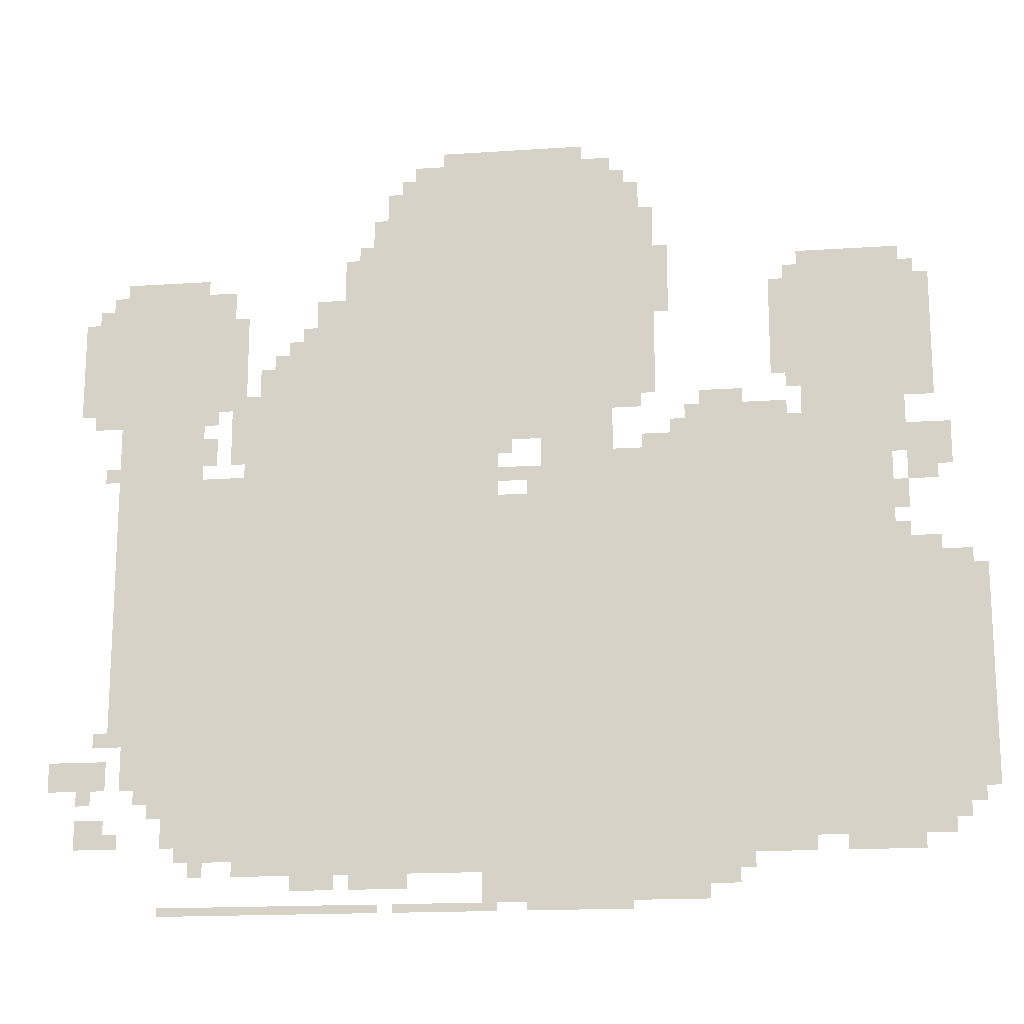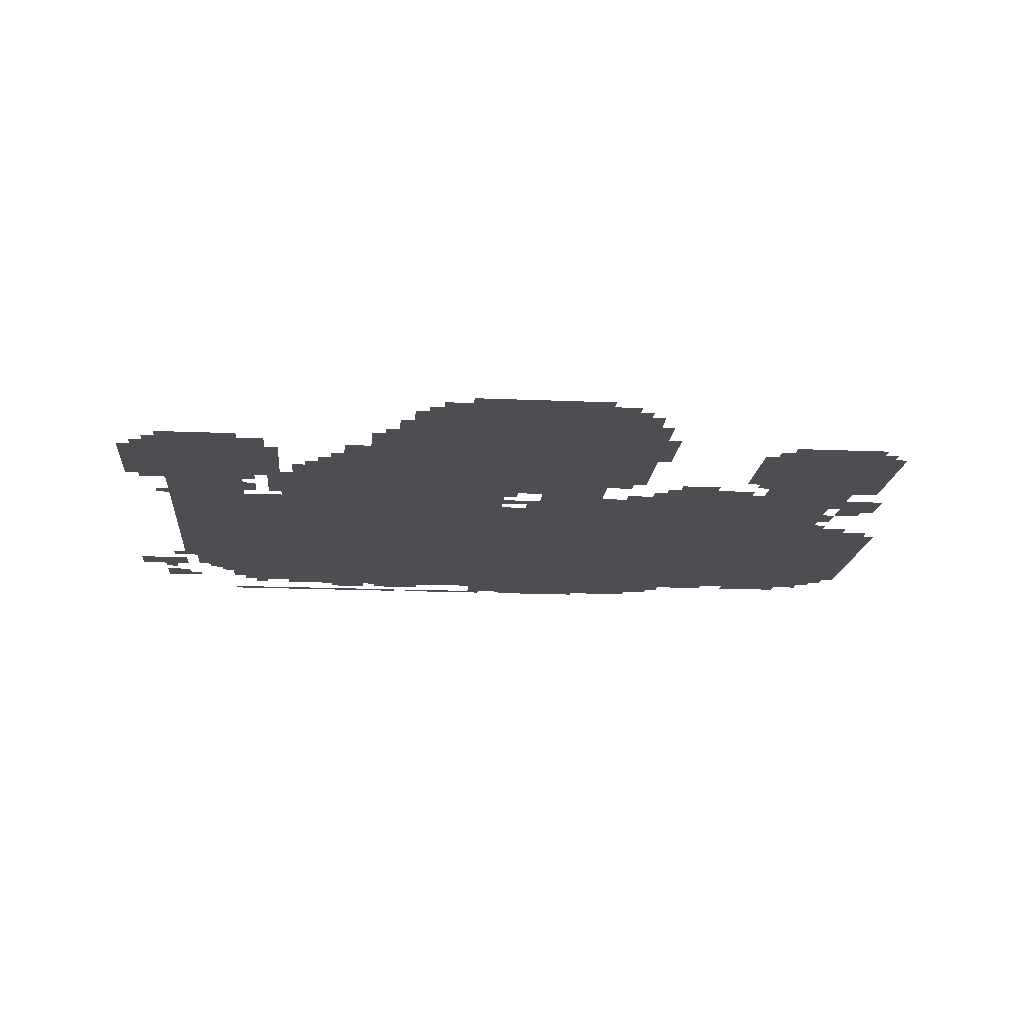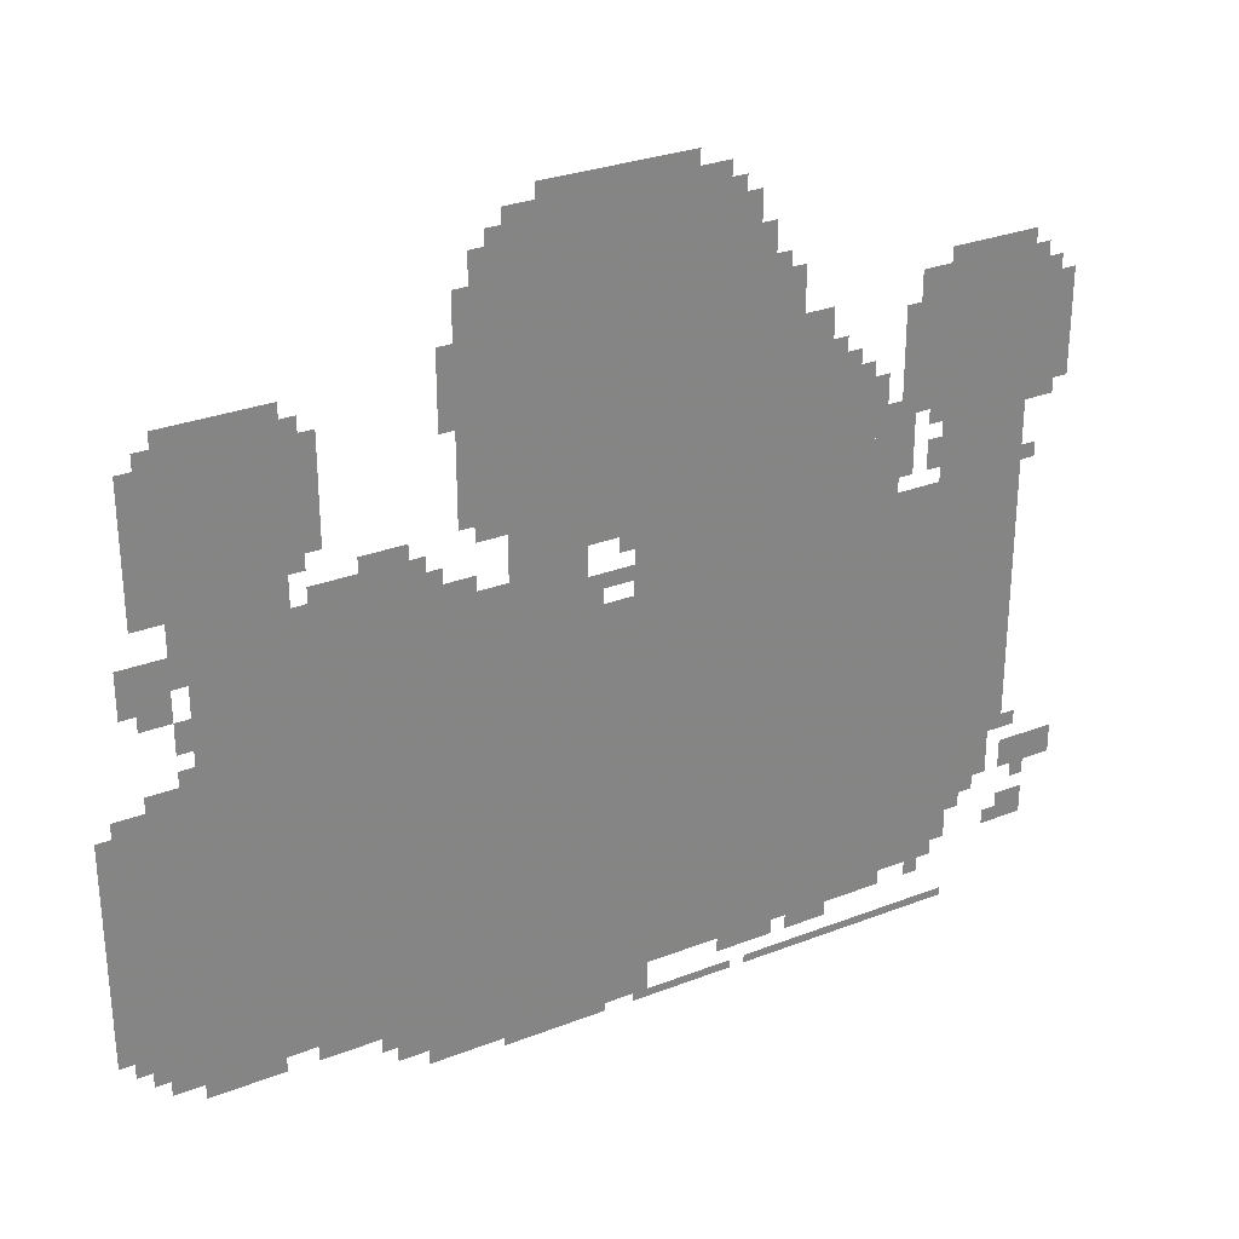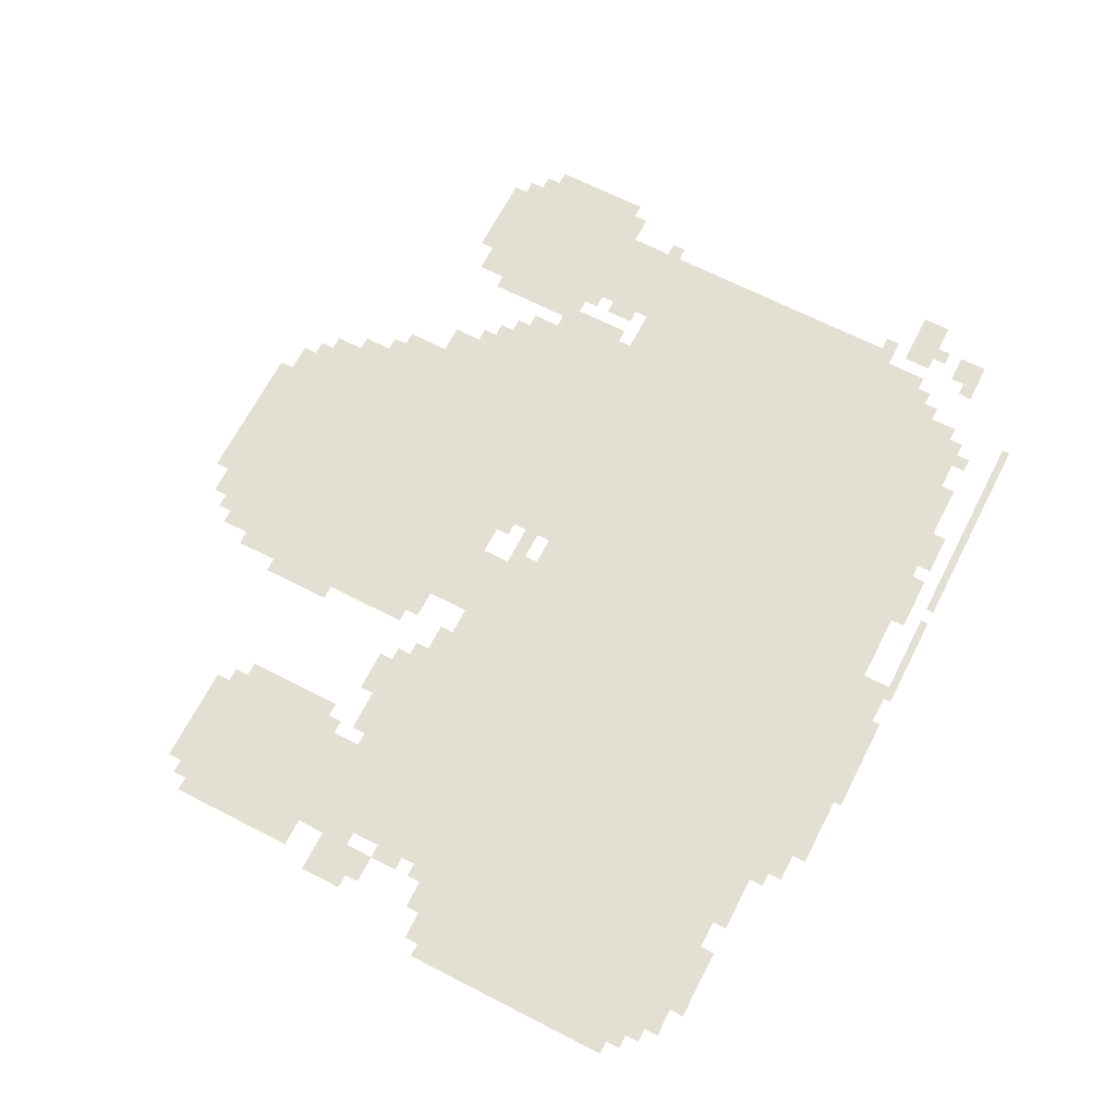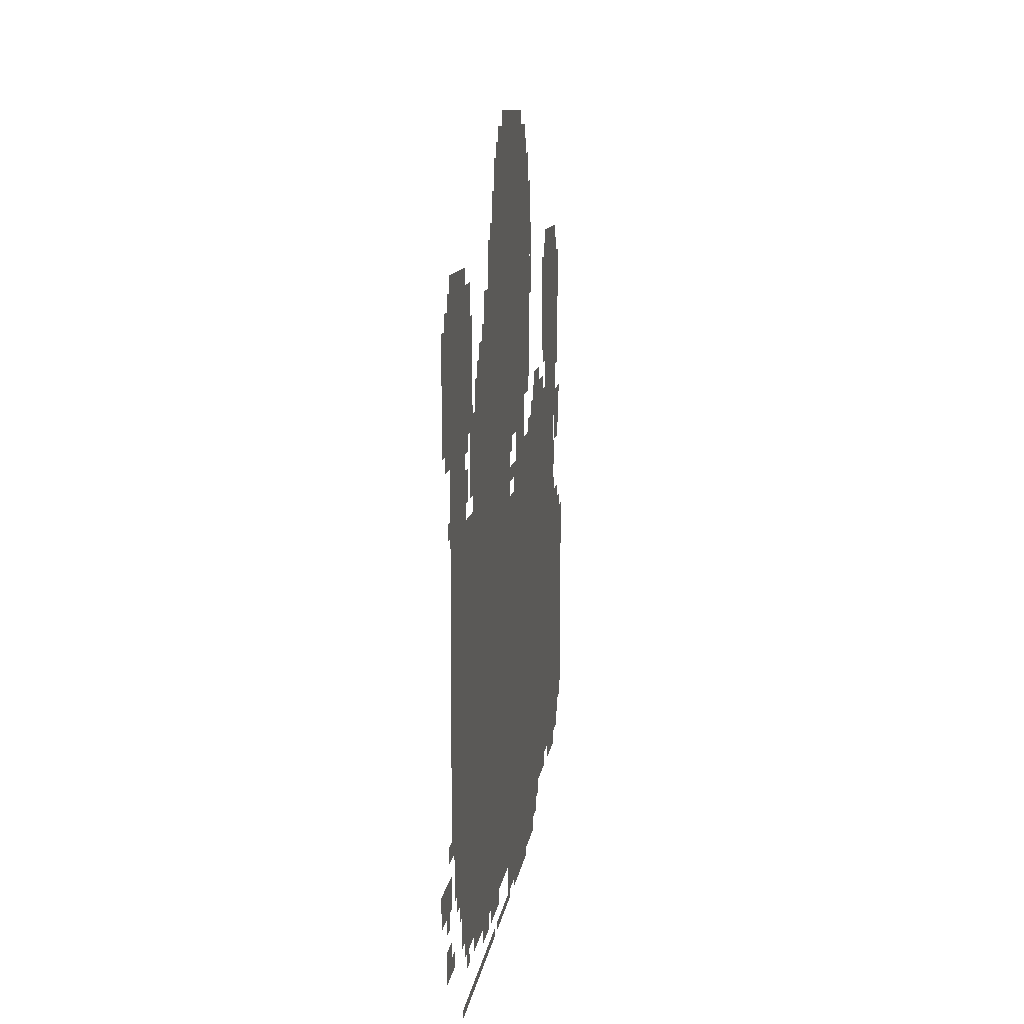
<metadata>
{"format":"obj","ext":"obj","renderer":"f3d","projection":"perspective","resolution":1024,"background":"white","views":[{"elev":-17.0,"azim":-172.3,"up":"+Y"},{"elev":-16.7,"azim":175.0,"up":"+Z"},{"elev":29.4,"azim":-29.8,"up":"+Y"},{"elev":67.0,"azim":-62.8,"up":"+Z"},{"elev":9.9,"azim":97.2,"up":"+Y"}]}
</metadata>
<code>
g zhaochao_5-mesh
v -1056 146 0
v -1056 914 0
v -1856 914 0
v -1856 146 0
v -256 146 0
v -256 914 0
v -1056 914 0
v -1056 146 0
v -1024 1106 0
v -1024 1650 0
v -1312 1650 0
v -1312 1106 0
v -736 1106 0
v -736 1650 0
v -1024 1650 0
v -1024 1106 0
v -1664 978 0
v -1664 1458 0
v -1888 1458 0
v -1888 978 0
v -128 370 0
v -128 914 0
v -256 914 0
v -256 370 0
v -128 914 0
v -128 1458 0
v -256 1458 0
v -256 914 0
v -416 914 0
v -416 1106 0
v -704 1106 0
v -704 914 0
v -704 914 0
v -704 1106 0
v -992 1106 0
v -992 914 0
v -1856 466 0
v -1856 722 0
v -2047 722 0
v -2047 466 0
v -576 1106 0
v -576 1394 0
v -736 1394 0
v -736 1106 0
v -1856 242 0
v -1856 466 0
v -2047 466 0
v -2047 242 0
v -256 1138 0
v -256 1426 0
v -384 1426 0
v -384 1138 0
v -416 82 0
v -416 146 0
v -992 146 0
v -992 82 0
v -992 82 0
v -992 146 0
v -1536 146 0
v -1536 82 0
v -1088 914 0
v -1088 1010 0
v -1376 1010 0
v -1376 914 0
v -1376 914 0
v -1376 1010 0
v -1664 1010 0
v -1664 914 0
v -1408 1010 0
v -1408 1106 0
v -1632 1106 0
v -1632 1010 0
v -32 1138 0
v -32 1362 0
v -128 1362 0
v -128 1138 0
v -448 1106 0
v -448 1234 0
v -576 1234 0
v -576 1106 0
v -864 1650 0
v -864 1746 0
v -1024 1746 0
v -1024 1650 0
v -1024 1650 0
v -1024 1746 0
v -1184 1746 0
v -1184 1650 0
v -992 18 0
v -992 82 0
v -1216 82 0
v -1216 18 0
v -1216 18 0
v -1216 82 0
v -1440 82 0
v -1440 18 0
v -1888 1234 0
v -1888 1394 0
v -1952 1394 0
v -1952 1234 0
v -640 1394 0
v -640 1490 0
v -736 1490 0
v -736 1394 0
v -160 274 0
v -160 370 0
v -256 370 0
v -256 274 0
v -1888 946 0
v -1888 1042 0
v -1984 1042 0
v -1984 946 0
v 0 274 0
v 0 338 0
v -128 338 0
v -128 274 0
v -256 1010 0
v -256 1138 0
v -320 1138 0
v -320 1010 0
v -1888 1106 0
v -1888 1234 0
v -1952 1234 0
v -1952 1106 0
v -992 1042 0
v -992 1106 0
v -1120 1106 0
v -1120 1042 0
v -1600 1266 0
v -1600 1394 0
v -1664 1394 0
v -1664 1266 0
v -256 0 0
v -256 18 0
v -512 18 0
v -512 0 0
v -1120 1042 0
v -1120 1106 0
v -1248 1106 0
v -1248 1042 0
v -1312 1362 0
v -1312 1586 0
v -1344 1586 0
v -1344 1362 0
v -1312 1138 0
v -1312 1362 0
v -1344 1362 0
v -1344 1138 0
v -512 0 0
v -512 18 0
v -736 18 0
v -736 0 0
v -1888 146 0
v -1888 242 0
v -1952 242 0
v -1952 146 0
v -1856 722 0
v -1856 786 0
v -1952 786 0
v -1952 722 0
v -320 914 0
v -320 978 0
v -416 978 0
v -416 914 0
v -256 914 0
v -256 1010 0
v -320 1010 0
v -320 914 0
v -1664 914 0
v -1664 978 0
v -1760 978 0
v -1760 914 0
v -1760 914 0
v -1760 978 0
v -1856 978 0
v -1856 914 0
v -1600 1170 0
v -1600 1266 0
v -1664 1266 0
v -1664 1170 0
v -384 1170 0
v -384 1362 0
v -416 1362 0
v -416 1170 0
v -384 1010 0
v -384 1170 0
v -416 1170 0
v -416 1010 0
v -512 1234 0
v -512 1298 0
v -576 1298 0
v -576 1234 0
v -1184 1650 0
v -1184 1714 0
v -1248 1714 0
v -1248 1650 0
v -800 1650 0
v -800 1714 0
v -864 1714 0
v -864 1650 0
v -768 0 0
v -768 18 0
v -896 18 0
v -896 0 0
v -64 146 0
v -64 210 0
v -128 210 0
v -128 146 0
v -1056 0 0
v -1056 18 0
v -1184 18 0
v -1184 0 0
v -1728 114 0
v -1728 146 0
v -1824 146 0
v -1824 114 0
v -1184 0 0
v -1184 18 0
v -1280 18 0
v -1280 0 0
v -896 0 0
v -896 18 0
v -992 18 0
v -992 0 0
v -1344 1394 0
v -1344 1490 0
v -1376 1490 0
v -1376 1394 0
v -1088 1010 0
v -1088 1042 0
v -1184 1042 0
v -1184 1010 0
v -64 1106 0
v -64 1138 0
v -128 1138 0
v -128 1106 0
v -416 1106 0
v -416 1170 0
v -448 1170 0
v -448 1106 0
v -320 1010 0
v -320 1074 0
v -352 1074 0
v -352 1010 0
v -96 1362 0
v -96 1426 0
v -128 1426 0
v -128 1362 0
v -1856 178 0
v -1856 242 0
v -1888 242 0
v -1888 178 0
v -544 50 0
v -544 82 0
v -608 82 0
v -608 50 0
v -256 1426 0
v -256 1458 0
v -320 1458 0
v -320 1426 0
v -1632 1010 0
v -1632 1074 0
v -1664 1074 0
v -1664 1010 0
v -1952 178 0
v -1952 242 0
v -1984 242 0
v -1984 178 0
v -960 18 0
v -960 82 0
v -992 82 0
v -992 18 0
v -1440 50 0
v -1440 82 0
v -1504 82 0
v -1504 50 0
v -192 242 0
v -192 274 0
v -256 274 0
v -256 242 0
v -1888 914 0
v -1888 946 0
v -1952 946 0
v -1952 914 0
v -1856 850 0
v -1856 914 0
v -1888 914 0
v -1888 850 0
v -1952 722 0
v -1952 754 0
v -2016 754 0
v -2016 722 0
v -992 946 0
v -992 978 0
v -1056 978 0
v -1056 946 0
v -1600 114 0
v -1600 146 0
v -1664 146 0
v -1664 114 0
v -352 114 0
v -352 146 0
v -416 146 0
v -416 114 0
v -736 50 0
v -736 82 0
v -800 82 0
v -800 50 0
v -672 50 0
v -672 82 0
v -736 82 0
v -736 50 0
v -1184 1010 0
v -1184 1042 0
v -1248 1042 0
v -1248 1010 0
v -1344 1330 0
v -1344 1394 0
v -1376 1394 0
v -1376 1330 0
v -288 114 0
v -288 146 0
v -352 146 0
v -352 114 0
v -1824 114 0
v -1824 146 0
v -1888 146 0
v -1888 114 0
v -704 1522 0
v -704 1586 0
v -736 1586 0
v -736 1522 0
v -1312 1010 0
v -1312 1042 0
v -1376 1042 0
v -1376 1010 0
v -1440 1106 0
v -1440 1138 0
v -1504 1138 0
v -1504 1106 0
v -1536 114 0
v -1536 146 0
v -1600 146 0
v -1600 114 0
v -96 978 0
v -96 1010 0
v -128 1010 0
v -128 978 0
v -320 1106 0
v -320 1138 0
v -352 1138 0
v -352 1106 0
v -1632 1138 0
v -1632 1170 0
v -1664 1170 0
v -1664 1138 0
v -992 1010 0
v -992 1042 0
v -1024 1042 0
v -1024 1010 0
v -1056 914 0
v -1056 946 0
v -1088 946 0
v -1088 914 0
v -1376 1042 0
v -1376 1074 0
v -1408 1074 0
v -1408 1042 0
v -1856 786 0
v -1856 818 0
v -1888 818 0
v -1888 786 0
v -224 210 0
v -224 242 0
v -256 242 0
v -256 210 0
v -1984 210 0
v -1984 242 0
v -2016 242 0
v -2016 210 0
v -128 146 0
v -128 178 0
v -160 178 0
v -160 146 0
v -320 82 0
v -320 114 0
v -352 114 0
v -352 82 0
v -96 370 0
v -96 402 0
v -128 402 0
v -128 370 0
v -64 242 0
v -64 274 0
v -96 274 0
v -96 242 0
v -480 1234 0
v -480 1266 0
v -512 1266 0
v -512 1234 0
v -608 50 0
v -608 82 0
v -640 82 0
v -640 50 0
v -1504 1106 0
v -1504 1138 0
v -1536 1138 0
v -1536 1106 0
v -704 1490 0
v -704 1522 0
v -736 1522 0
v -736 1490 0
v -1056 946 0
v -1056 978 0
v -1088 978 0
v -1088 946 0
v -1376 1010 0
v -1376 1042 0
v -1408 1042 0
v -1408 1010 0
v -1856 146 0
v -1856 178 0
v -1888 178 0
v -1888 146 0
v -768 1650 0
v -768 1682 0
v -800 1682 0
v -800 1650 0
v -1888 1394 0
v -1888 1426 0
v -1920 1426 0
v -1920 1394 0
v -64 1362 0
v -64 1394 0
v -96 1394 0
v -96 1362 0
v -544 1298 0
v -544 1330 0
v -576 1330 0
v -576 1298 0
v -1248 1650 0
v -1248 1682 0
v -1280 1682 0
v -1280 1650 0
v -672 1490 0
v -672 1522 0
v -704 1522 0
v -704 1490 0
v -1632 1394 0
v -1632 1426 0
v -1664 1426 0
v -1664 1394 0
g zhaochao_5-mesh_0
f 3 2 1
f 1 4 3
f 7 6 5
f 5 8 7
f 11 10 9
f 9 12 11
f 15 14 13
f 13 16 15
f 19 18 17
f 17 20 19
f 23 22 21
f 21 24 23
f 27 26 25
f 25 28 27
f 31 30 29
f 29 32 31
f 35 34 33
f 33 36 35
f 39 38 37
f 37 40 39
f 43 42 41
f 41 44 43
f 47 46 45
f 45 48 47
f 51 50 49
f 49 52 51
f 55 54 53
f 53 56 55
f 59 58 57
f 57 60 59
f 63 62 61
f 61 64 63
f 67 66 65
f 65 68 67
f 71 70 69
f 69 72 71
f 75 74 73
f 73 76 75
f 79 78 77
f 77 80 79
f 83 82 81
f 81 84 83
f 87 86 85
f 85 88 87
f 91 90 89
f 89 92 91
f 95 94 93
f 93 96 95
f 99 98 97
f 97 100 99
f 103 102 101
f 101 104 103
f 107 106 105
f 105 108 107
f 111 110 109
f 109 112 111
f 115 114 113
f 113 116 115
f 119 118 117
f 117 120 119
f 123 122 121
f 121 124 123
f 127 126 125
f 125 128 127
f 131 130 129
f 129 132 131
f 135 134 133
f 133 136 135
f 139 138 137
f 137 140 139
f 143 142 141
f 141 144 143
f 147 146 145
f 145 148 147
f 151 150 149
f 149 152 151
f 155 154 153
f 153 156 155
f 159 158 157
f 157 160 159
f 163 162 161
f 161 164 163
f 167 166 165
f 165 168 167
f 171 170 169
f 169 172 171
f 175 174 173
f 173 176 175
f 179 178 177
f 177 180 179
f 183 182 181
f 181 184 183
f 187 186 185
f 185 188 187
f 191 190 189
f 189 192 191
f 195 194 193
f 193 196 195
f 199 198 197
f 197 200 199
f 203 202 201
f 201 204 203
f 207 206 205
f 205 208 207
f 211 210 209
f 209 212 211
f 215 214 213
f 213 216 215
f 219 218 217
f 217 220 219
f 223 222 221
f 221 224 223
f 227 226 225
f 225 228 227
f 231 230 229
f 229 232 231
f 235 234 233
f 233 236 235
f 239 238 237
f 237 240 239
f 243 242 241
f 241 244 243
f 247 246 245
f 245 248 247
f 251 250 249
f 249 252 251
f 255 254 253
f 253 256 255
f 259 258 257
f 257 260 259
f 263 262 261
f 261 264 263
f 267 266 265
f 265 268 267
f 271 270 269
f 269 272 271
f 275 274 273
f 273 276 275
f 279 278 277
f 277 280 279
f 283 282 281
f 281 284 283
f 287 286 285
f 285 288 287
f 291 290 289
f 289 292 291
f 295 294 293
f 293 296 295
f 299 298 297
f 297 300 299
f 303 302 301
f 301 304 303
f 307 306 305
f 305 308 307
f 311 310 309
f 309 312 311
f 315 314 313
f 313 316 315
f 319 318 317
f 317 320 319
f 323 322 321
f 321 324 323
f 327 326 325
f 325 328 327
f 331 330 329
f 329 332 331
f 335 334 333
f 333 336 335
f 339 338 337
f 337 340 339
f 343 342 341
f 341 344 343
f 347 346 345
f 345 348 347
f 351 350 349
f 349 352 351
f 355 354 353
f 353 356 355
f 359 358 357
f 357 360 359
f 363 362 361
f 361 364 363
f 367 366 365
f 365 368 367
f 371 370 369
f 369 372 371
f 375 374 373
f 373 376 375
f 379 378 377
f 377 380 379
f 383 382 381
f 381 384 383
f 387 386 385
f 385 388 387
f 391 390 389
f 389 392 391
f 395 394 393
f 393 396 395
f 399 398 397
f 397 400 399
f 403 402 401
f 401 404 403
f 407 406 405
f 405 408 407
f 411 410 409
f 409 412 411
f 415 414 413
f 413 416 415
f 419 418 417
f 417 420 419
f 423 422 421
f 421 424 423
f 427 426 425
f 425 428 427
f 431 430 429
f 429 432 431
f 435 434 433
f 433 436 435
f 439 438 437
f 437 440 439
f 443 442 441
f 441 444 443
f 447 446 445
f 445 448 447
f 451 450 449
f 449 452 451

</code>
